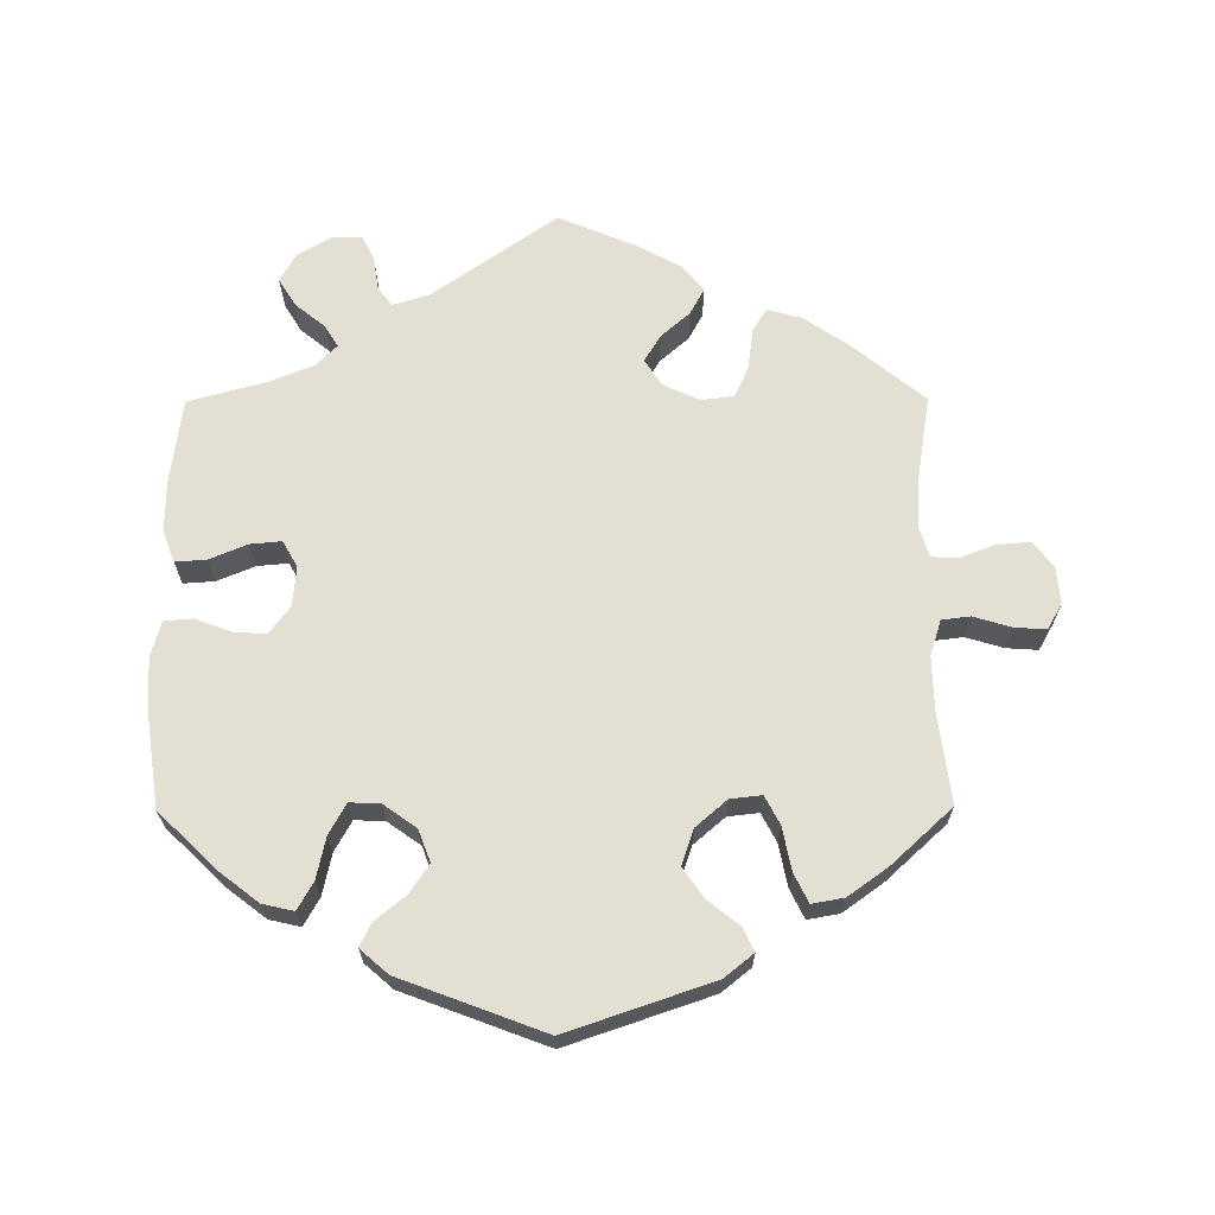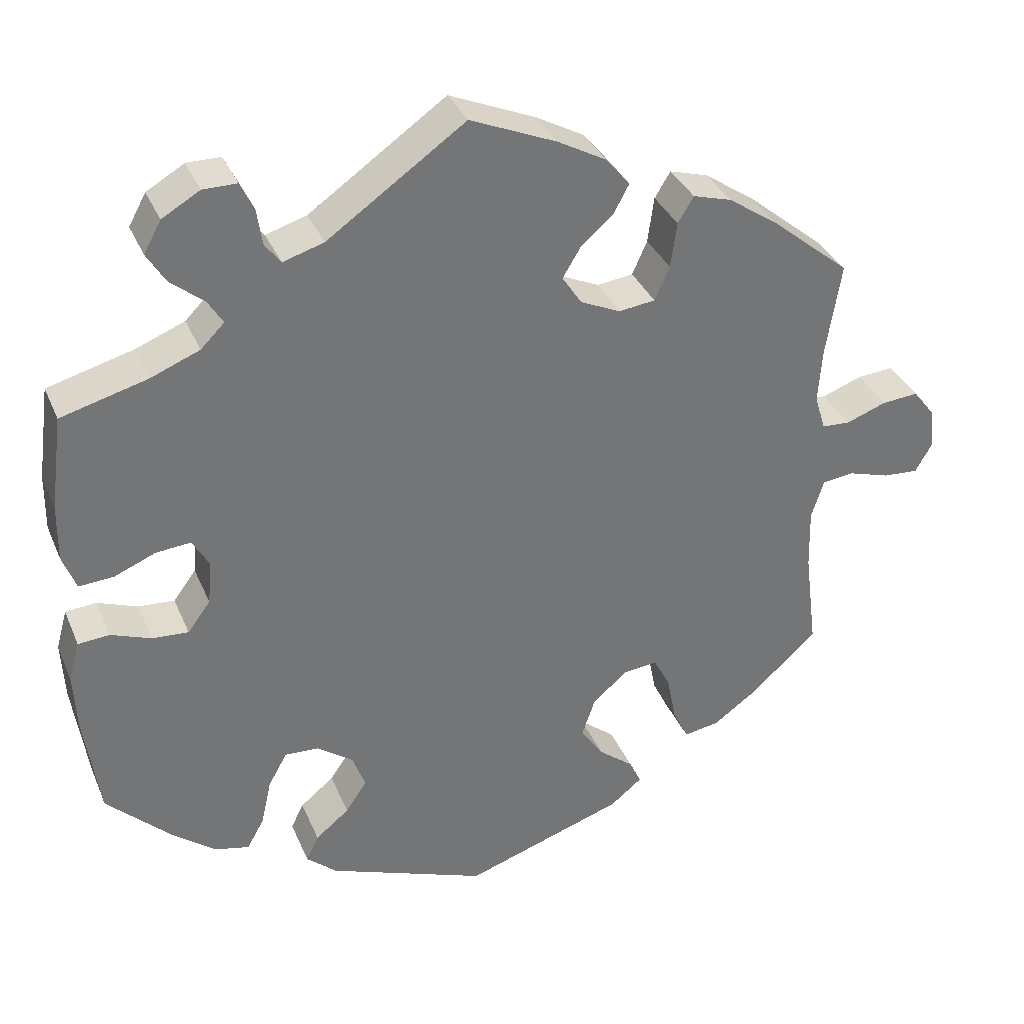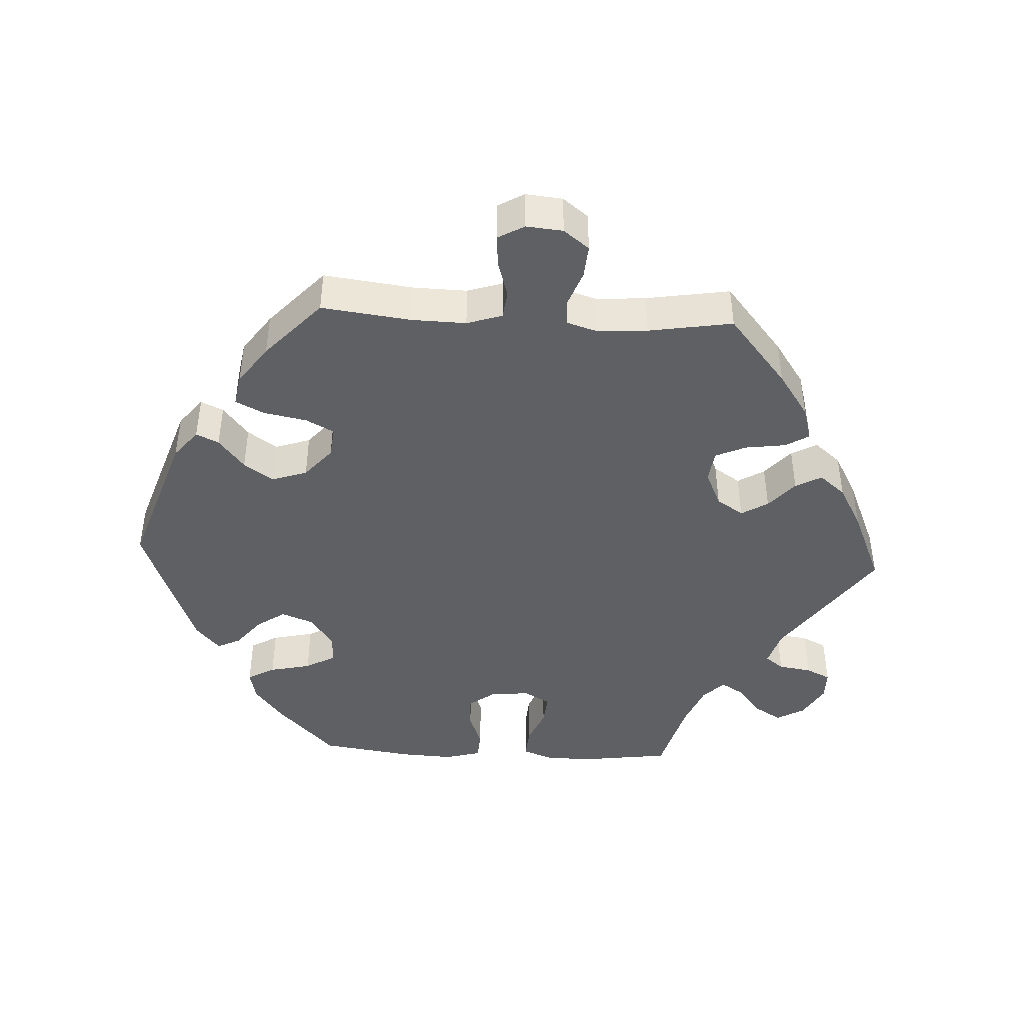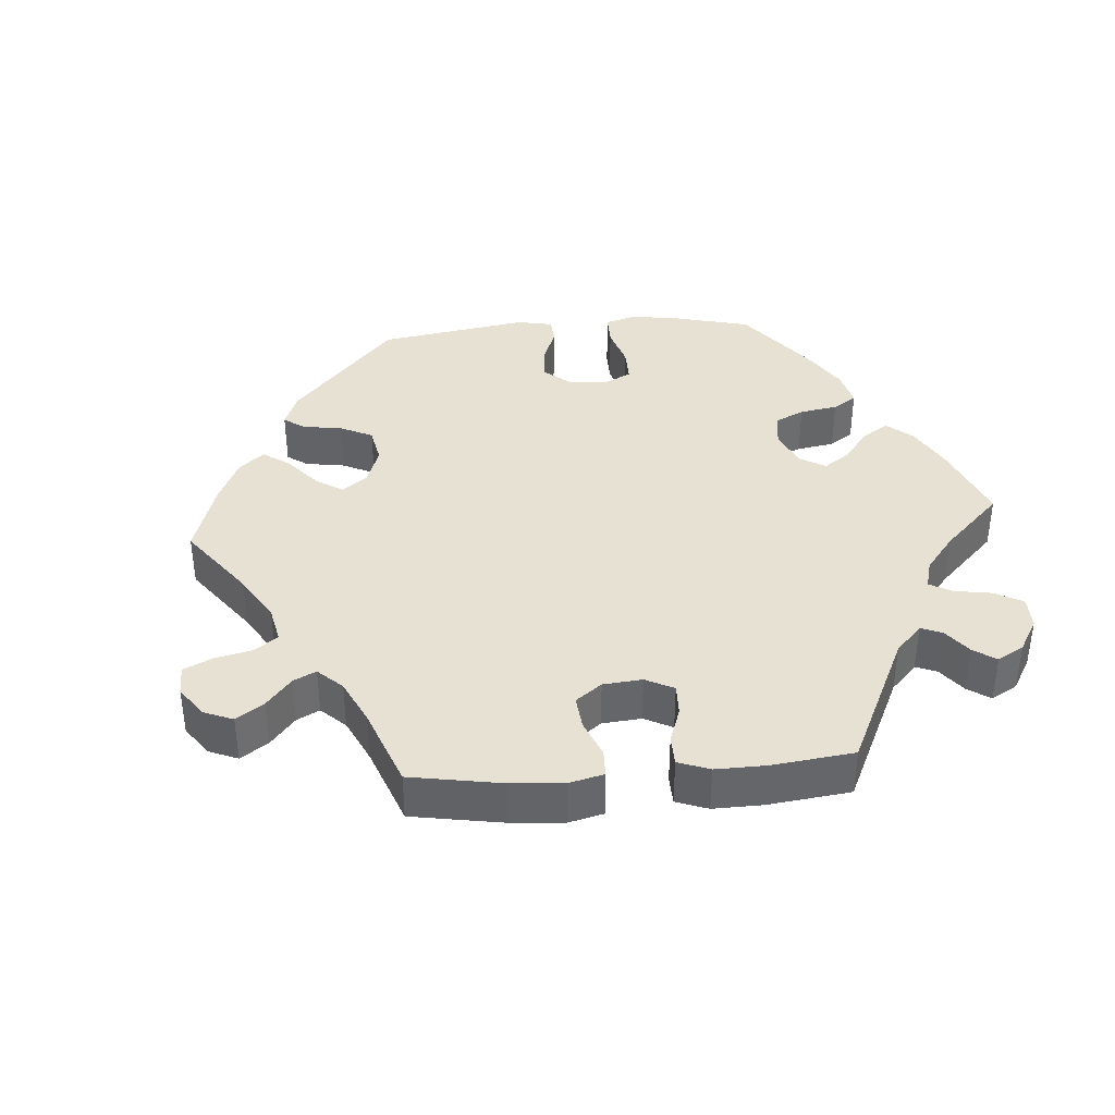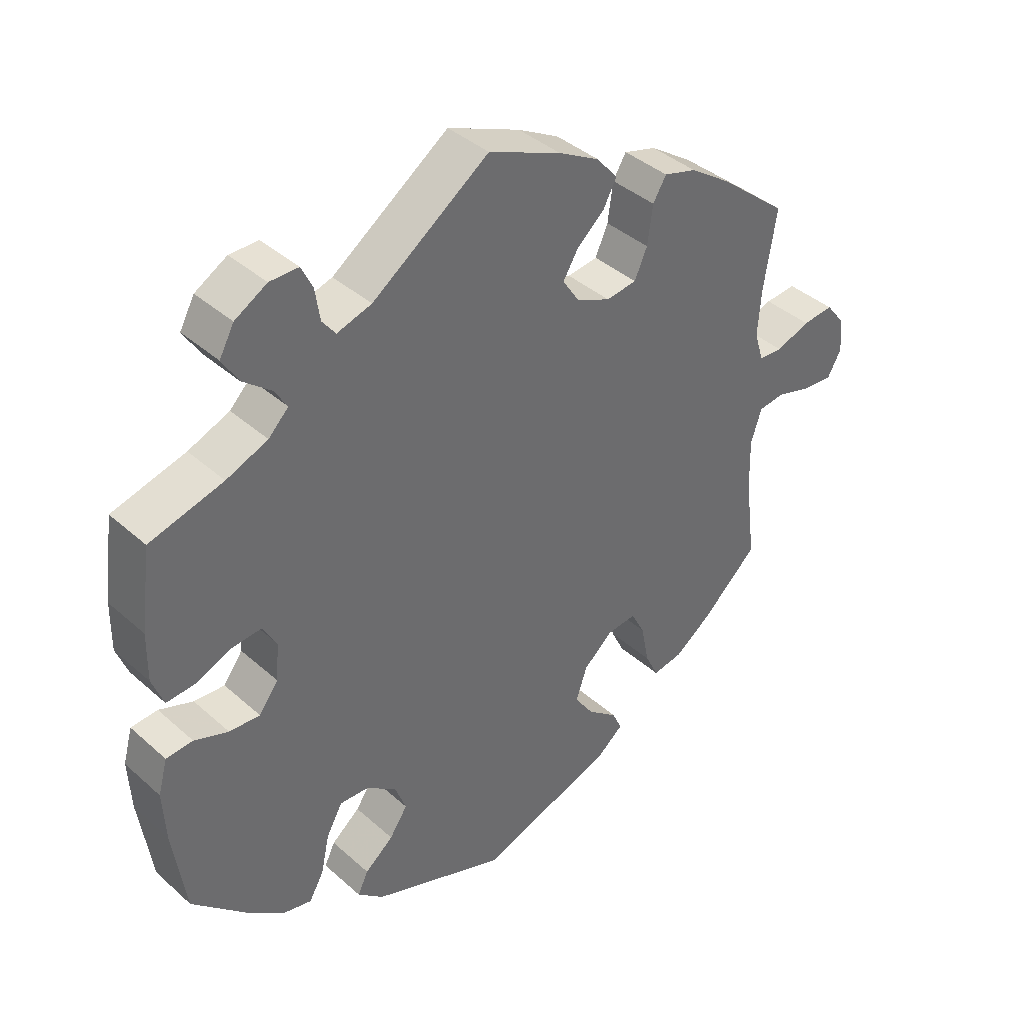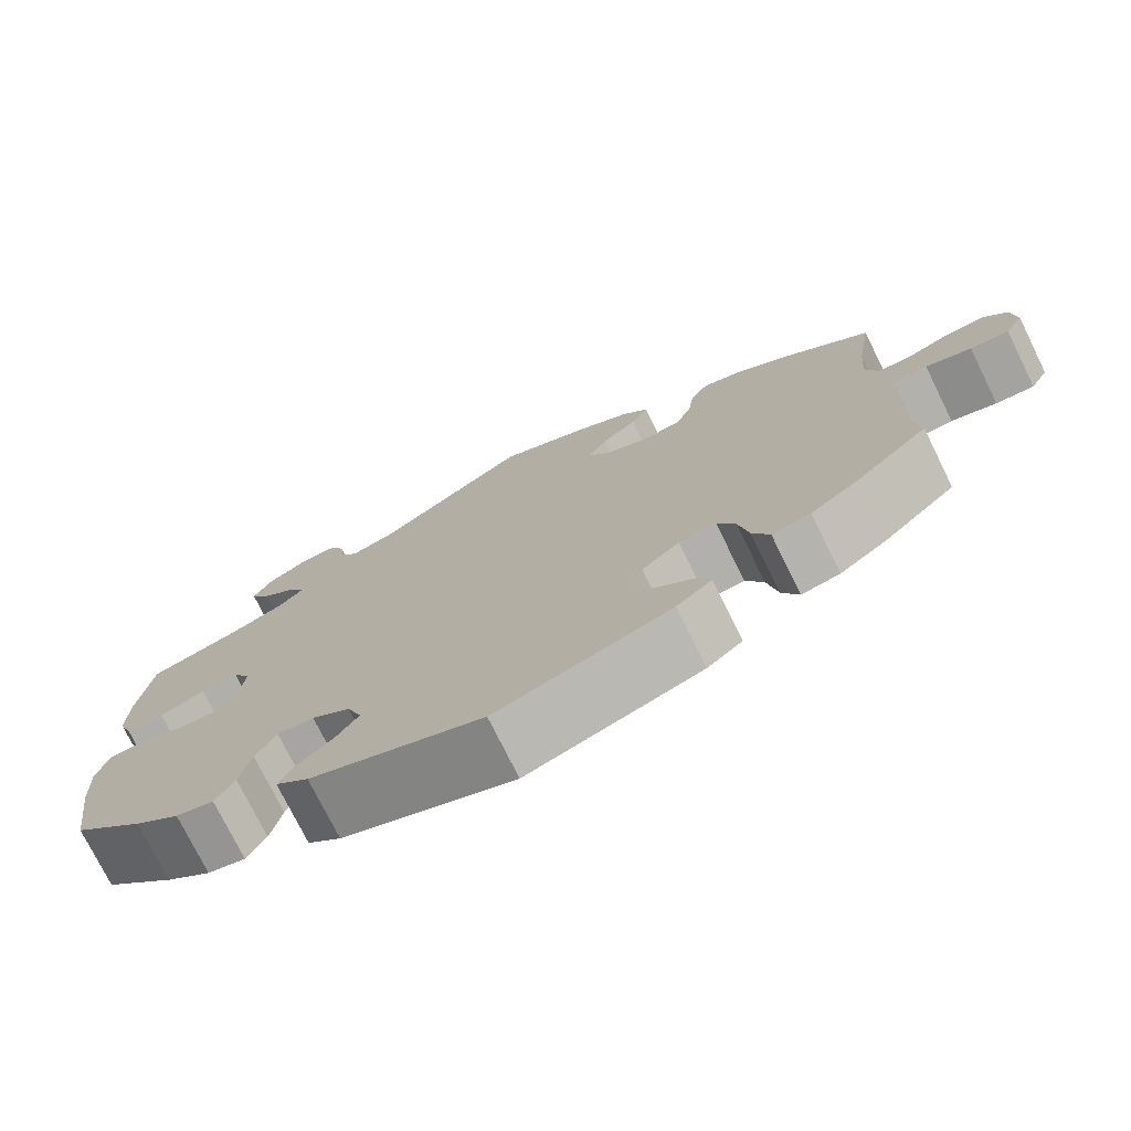
<metadata>
{"format":"obj","ext":"obj","renderer":"f3d","projection":"perspective","resolution":1024,"background":"white","views":[{"elev":66.6,"azim":179.7,"up":"+Y"},{"elev":34.5,"azim":159.2,"up":"+Z"},{"elev":-43.7,"azim":-92.9,"up":"+Y"},{"elev":38.7,"azim":-34.4,"up":"+Y"},{"elev":39.5,"azim":137.7,"up":"+Z"},{"elev":-75.3,"azim":-153.7,"up":"+Z"}]}
</metadata>
<code>
v -0.204 0.07 -0.509
v -0.245 0.07 -0.476
v -0.23 0.07 -0.444
v -0.185 0.07 -0.408
v -0.156 0.07 -0.366
v -0.173 0.07 -0.316
v -0.217 0.07 -0.278
v -0.261 0.07 -0.273
v -0.282 0.07 -0.313
v -0.294 0.07 -0.374
v -0.314 0.07 -0.415
v -0.359 0.07 -0.407
v -0.415 0.07 -0.367
v -0.5 0.07 -0.289
v -0.484 0.07 -0.162
v -0.482 0.07 -0.085
v -0.498 0.07 -0.035
v -0.538 0.07 -0.03
v -0.591 0.07 -0.046
v -0.636 0.07 -0.049
v -0.657 0.07 -0.012
v -0.652 0.07 0.04
v -0.624 0.07 0.076
v -0.577 0.07 0.072
v -0.526 0.07 0.053
v -0.49 0.07 0.055
v -0.476 0.07 0.1
v -0.481 0.07 0.17
v -0.5 0.07 0.289
v -0.399 0.07 0.372
v -0.336 0.07 0.415
v -0.287 0.07 0.429
v -0.267 0.07 0.396
v -0.259 0.07 0.338
v -0.24 0.07 0.295
v -0.194 0.07 0.289
v -0.143 0.07 0.312
v -0.118 0.07 0.35
v -0.141 0.07 0.388
v -0.182 0.07 0.424
v -0.202 0.07 0.461
v -0.171 0.07 0.498
v -0.109 0.07 0.532
v 0 0.07 0.578
v 0.175 0.07 0.455
v 0.227 0.07 0.439
v 0.247 0.07 0.465
v 0.254 0.07 0.512
v 0.271 0.07 0.547
v 0.314 0.07 0.547
v 0.362 0.07 0.519
v 0.384 0.07 0.479
v 0.36 0.07 0.44
v 0.318 0.07 0.406
v 0.299 0.07 0.375
v 0.329 0.07 0.345
v 0.391 0.07 0.32
v 0.501 0.07 0.29
v 0.517 0.07 0.17
v 0.518 0.07 0.098
v 0.501 0.07 0.053
v 0.457 0.07 0.056
v 0.404 0.07 0.078
v 0.36 0.07 0.082
v 0.339 0.07 0.045
v 0.344 0.07 -0.011
v 0.373 0.07 -0.05
v 0.419 0.07 -0.047
v 0.47 0.07 -0.028
v 0.51 0.07 -0.031
v 0.524 0.07 -0.082
v 0.52 0.07 -0.158
v 0.501 0.07 -0.289
v 0.417 0.07 -0.37
v 0.364 0.07 -0.411
v 0.32 0.07 -0.421
v 0.298 0.07 -0.382
v 0.285 0.07 -0.323
v 0.261 0.07 -0.28
v 0.218 0.07 -0.282
v 0.172 0.07 -0.315
v 0.155 0.07 -0.36
v 0.182 0.07 -0.4
v 0.225 0.07 -0.435
v 0.241 0.07 -0.468
v 0.202 0.07 -0.502
v 0 0.07 -0.578
v -0.204 0 -0.509
v -0.245 0 -0.476
v -0.23 0 -0.444
v -0.185 0 -0.408
v -0.156 0 -0.366
v -0.173 0 -0.316
v -0.217 0 -0.278
v -0.261 0 -0.273
v -0.282 0 -0.313
v -0.294 0 -0.374
v -0.314 0 -0.415
v -0.359 0 -0.407
v -0.415 0 -0.367
v -0.5 0 -0.289
v -0.484 0 -0.162
v -0.482 0 -0.085
v -0.498 0 -0.035
v -0.538 0 -0.03
v -0.591 0 -0.046
v -0.636 0 -0.049
v -0.657 0 -0.012
v -0.652 0 0.04
v -0.624 0 0.076
v -0.577 0 0.072
v -0.526 0 0.053
v -0.49 0 0.055
v -0.476 0 0.1
v -0.481 0 0.17
v -0.5 0 0.289
v -0.399 0 0.372
v -0.336 0 0.415
v -0.287 0 0.429
v -0.267 0 0.396
v -0.259 0 0.338
v -0.24 0 0.295
v -0.194 0 0.289
v -0.143 0 0.312
v -0.118 0 0.35
v -0.141 0 0.388
v -0.182 0 0.424
v -0.202 0 0.461
v -0.171 0 0.498
v -0.109 0 0.532
v 0 0 0.578
v 0.175 0 0.455
v 0.227 0 0.439
v 0.247 0 0.465
v 0.254 0 0.512
v 0.271 0 0.547
v 0.314 0 0.547
v 0.362 0 0.519
v 0.384 0 0.479
v 0.36 0 0.44
v 0.318 0 0.406
v 0.299 0 0.375
v 0.329 0 0.345
v 0.391 0 0.32
v 0.501 0 0.29
v 0.517 0 0.17
v 0.518 0 0.098
v 0.501 0 0.053
v 0.457 0 0.056
v 0.404 0 0.078
v 0.36 0 0.082
v 0.339 0 0.045
v 0.344 0 -0.011
v 0.373 0 -0.05
v 0.419 0 -0.047
v 0.47 0 -0.028
v 0.51 0 -0.031
v 0.524 0 -0.082
v 0.52 0 -0.158
v 0.501 0 -0.289
v 0.417 0 -0.37
v 0.364 0 -0.411
v 0.32 0 -0.421
v 0.298 0 -0.382
v 0.285 0 -0.323
v 0.261 0 -0.28
v 0.218 0 -0.282
v 0.172 0 -0.315
v 0.155 0 -0.36
v 0.182 0 -0.4
v 0.225 0 -0.435
v 0.241 0 -0.468
v 0.202 0 -0.502
v 0 0 -0.578
f 83 84 85 86
f 82 83 86 87
f 81 82 87 1
f 75 76 77 78
f 75 78 79
f 74 75 79
f 73 74 79
f 72 73 79
f 71 72 79 80
f 68 69 70 71
f 67 68 71 80
f 60 61 62 63
f 60 63 64
f 57 58 59 60
f 56 57 60 64
f 55 56 64 65
f 51 52 53 54
f 51 54 55
f 50 51 55
f 47 48 49 50
f 46 47 50 55
f 45 46 55 65
f 39 40 41 42
f 38 39 42 43
f 31 32 33 34
f 31 34 35
f 28 29 30 31
f 27 28 31 35
f 26 27 35 36
f 22 23 24 25
f 22 25 26
f 21 22 26
f 18 19 20 21
f 17 18 21 26
f 16 17 26 36
f 12 13 14 15
f 9 10 11 12
f 8 9 12 15
f 7 8 15 16
f 1 2 3 4
f 1 4 5
f 81 1 5
f 66 67 80 81
f 66 81 5 6
f 65 66 6 7
f 38 43 44 45
f 37 38 45 65
f 36 37 65
f 7 16 36 65
f 173 172 171 170
f 174 173 170 169
f 88 174 169 168
f 165 164 163 162
f 166 165 162
f 166 162 161
f 166 161 160
f 166 160 159
f 167 166 159 158
f 158 157 156 155
f 167 158 155 154
f 150 149 148 147
f 151 150 147
f 147 146 145 144
f 151 147 144 143
f 152 151 143 142
f 141 140 139 138
f 142 141 138
f 142 138 137
f 137 136 135 134
f 142 137 134 133
f 152 142 133 132
f 129 128 127 126
f 130 129 126 125
f 121 120 119 118
f 122 121 118
f 118 117 116 115
f 122 118 115 114
f 123 122 114 113
f 112 111 110 109
f 113 112 109
f 113 109 108
f 108 107 106 105
f 113 108 105 104
f 123 113 104 103
f 102 101 100 99
f 99 98 97 96
f 102 99 96 95
f 103 102 95 94
f 91 90 89 88
f 92 91 88
f 92 88 168
f 168 167 154 153
f 93 92 168 153
f 94 93 153 152
f 132 131 130 125
f 152 132 125 124
f 152 124 123
f 152 123 103 94
f 1 88 89 2
f 2 89 90 3
f 3 90 91 4
f 4 91 92 5
f 5 92 93 6
f 6 93 94 7
f 7 94 95 8
f 8 95 96 9
f 9 96 97 10
f 10 97 98 11
f 11 98 99 12
f 12 99 100 13
f 13 100 101 14
f 14 101 102 15
f 15 102 103 16
f 16 103 104 17
f 17 104 105 18
f 18 105 106 19
f 19 106 107 20
f 20 107 108 21
f 21 108 109 22
f 22 109 110 23
f 23 110 111 24
f 24 111 112 25
f 25 112 113 26
f 26 113 114 27
f 27 114 115 28
f 28 115 116 29
f 29 116 117 30
f 30 117 118 31
f 31 118 119 32
f 32 119 120 33
f 33 120 121 34
f 34 121 122 35
f 35 122 123 36
f 36 123 124 37
f 37 124 125 38
f 38 125 126 39
f 39 126 127 40
f 40 127 128 41
f 41 128 129 42
f 42 129 130 43
f 43 130 131 44
f 44 131 132 45
f 45 132 133 46
f 46 133 134 47
f 47 134 135 48
f 48 135 136 49
f 49 136 137 50
f 50 137 138 51
f 51 138 139 52
f 52 139 140 53
f 53 140 141 54
f 54 141 142 55
f 55 142 143 56
f 56 143 144 57
f 57 144 145 58
f 58 145 146 59
f 59 146 147 60
f 60 147 148 61
f 61 148 149 62
f 62 149 150 63
f 63 150 151 64
f 64 151 152 65
f 65 152 153 66
f 66 153 154 67
f 67 154 155 68
f 68 155 156 69
f 69 156 157 70
f 70 157 158 71
f 71 158 159 72
f 72 159 160 73
f 73 160 161 74
f 74 161 162 75
f 75 162 163 76
f 76 163 164 77
f 77 164 165 78
f 78 165 166 79
f 79 166 167 80
f 80 167 168 81
f 81 168 169 82
f 82 169 170 83
f 83 170 171 84
f 84 171 172 85
f 85 172 173 86
f 86 173 174 87
f 87 174 88 1

</code>
